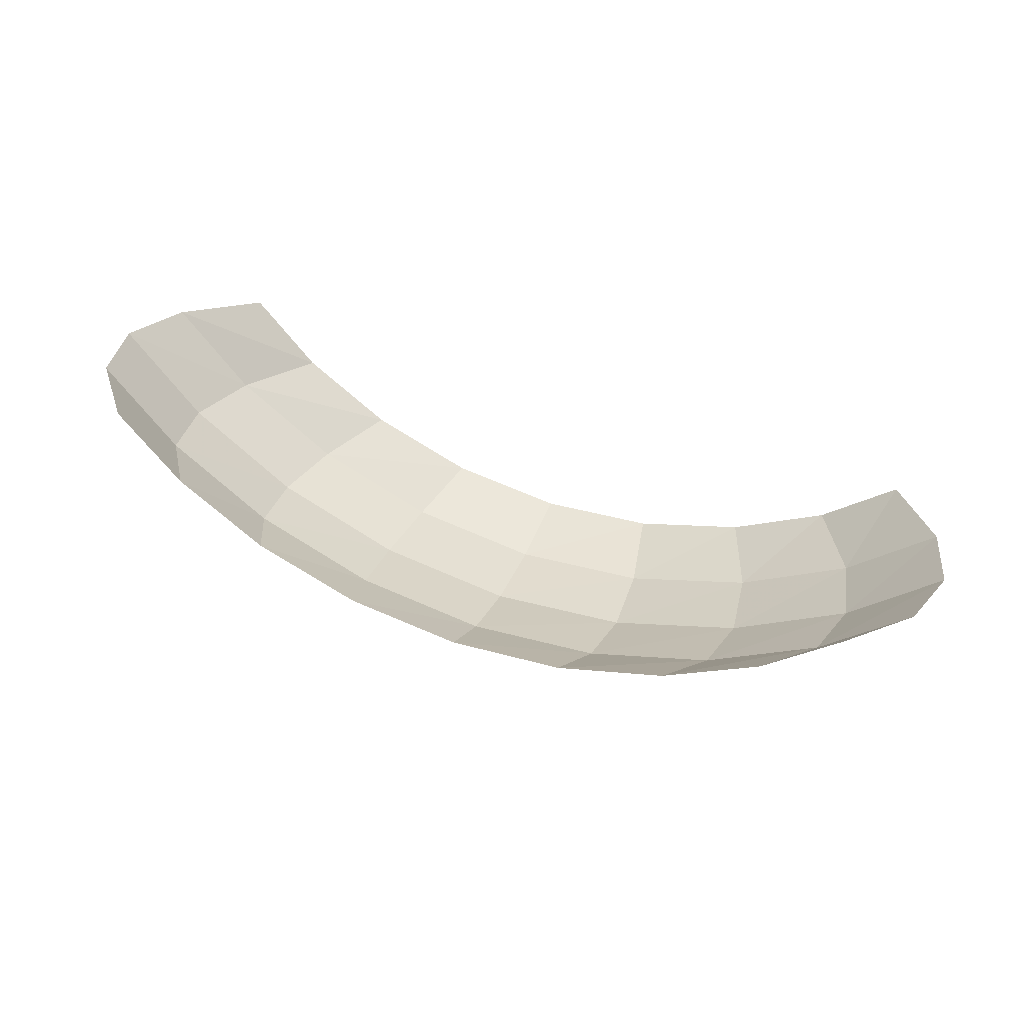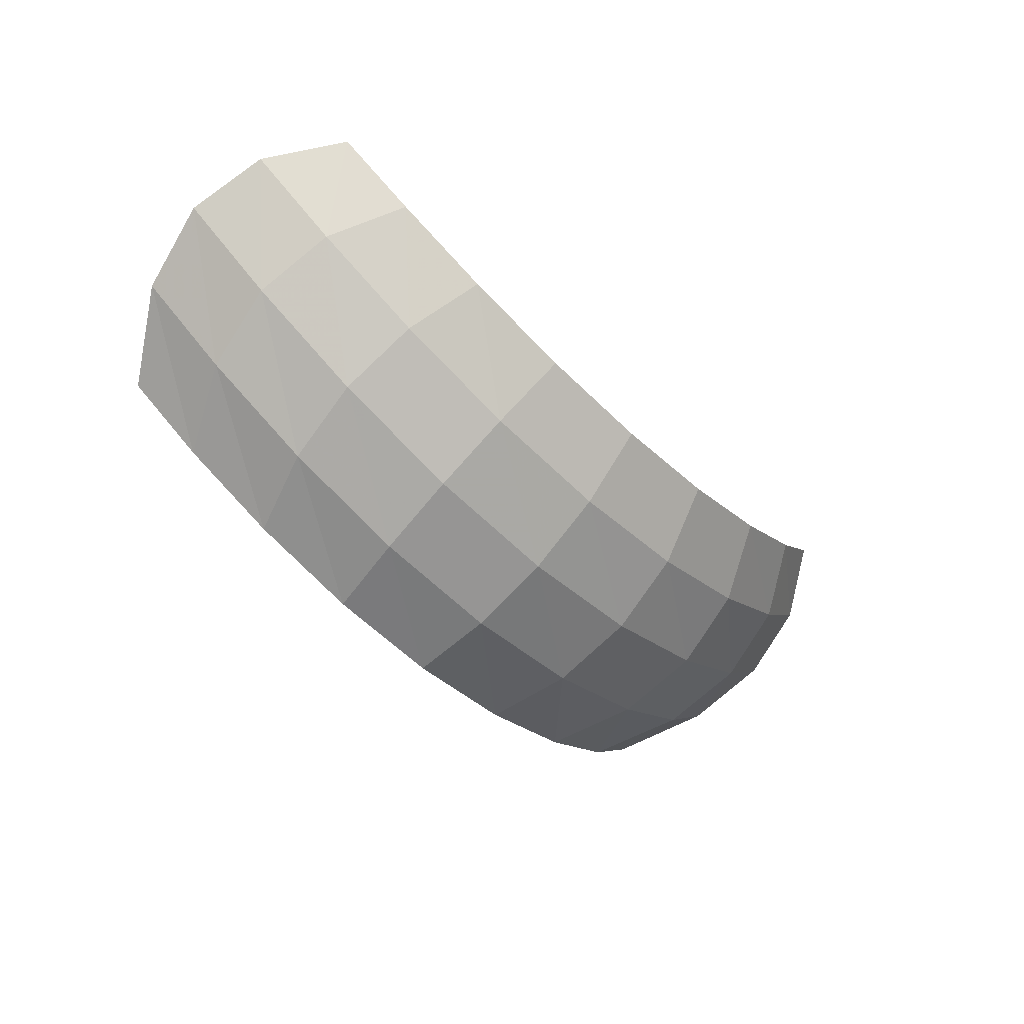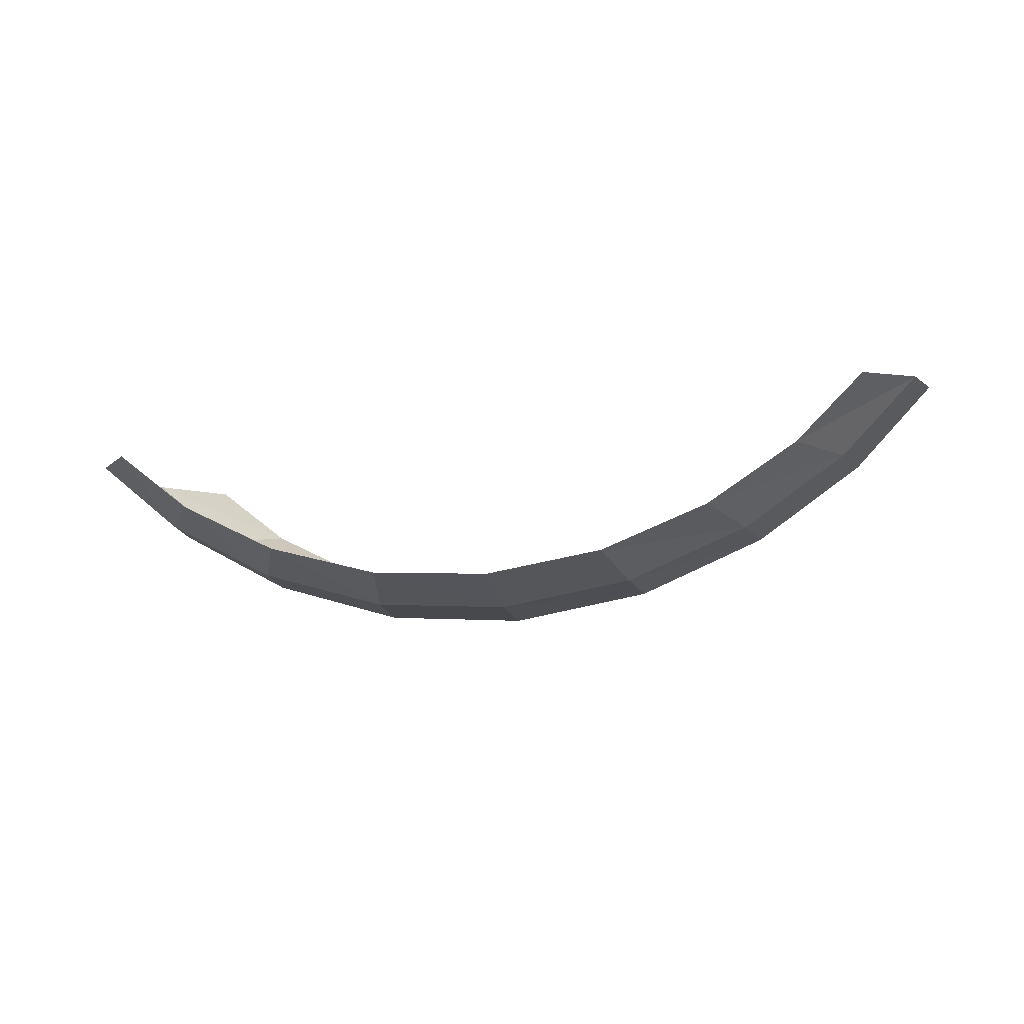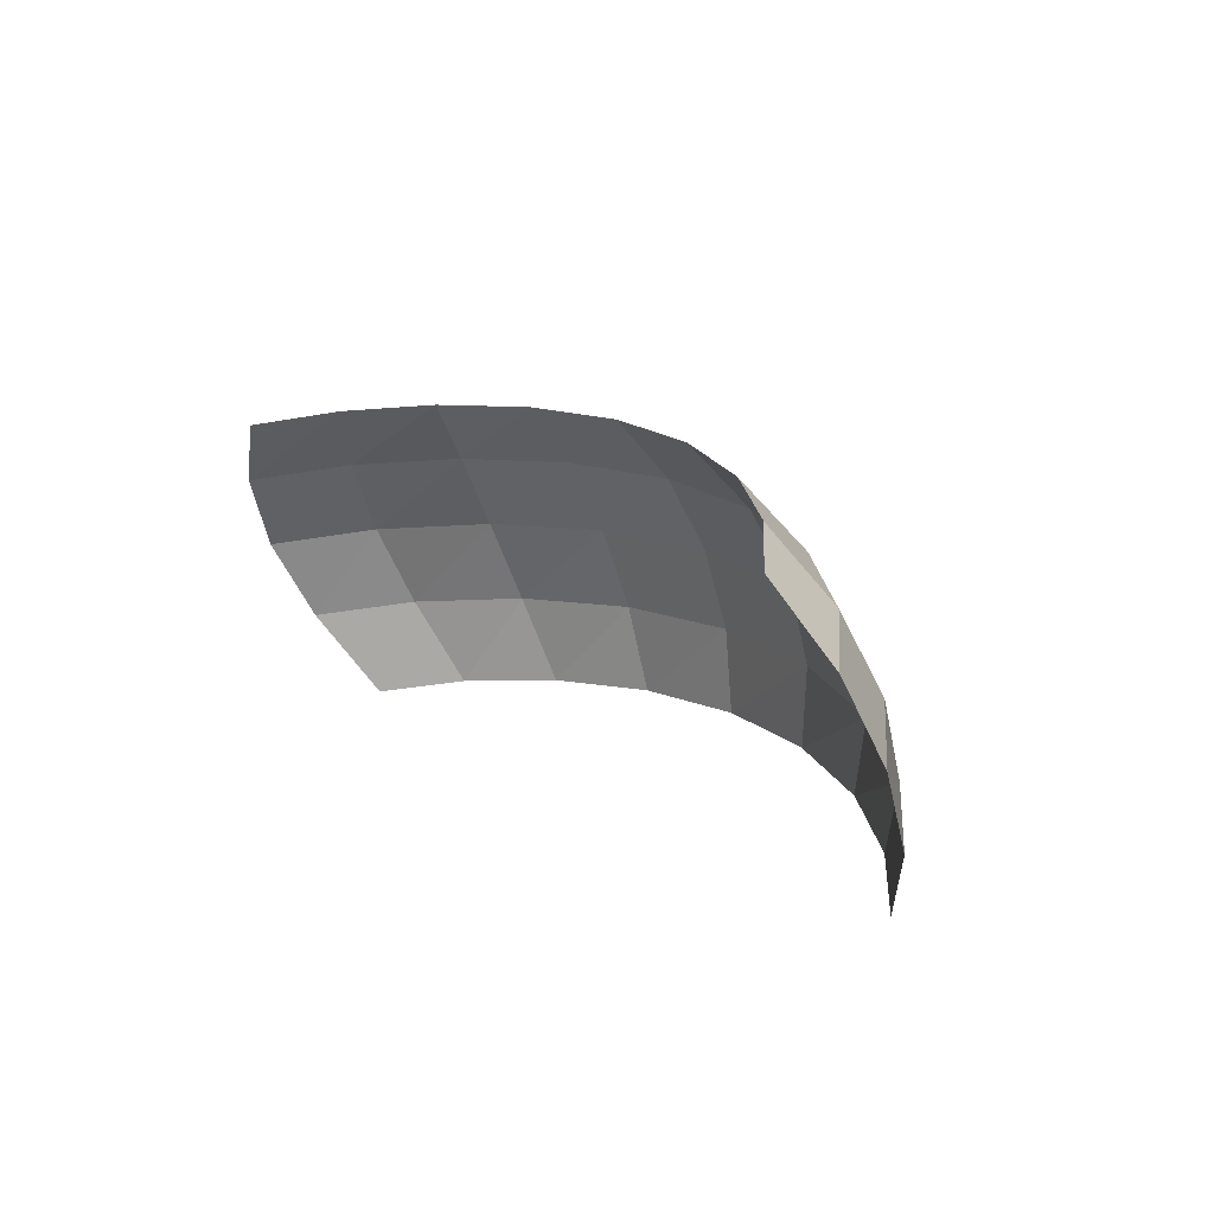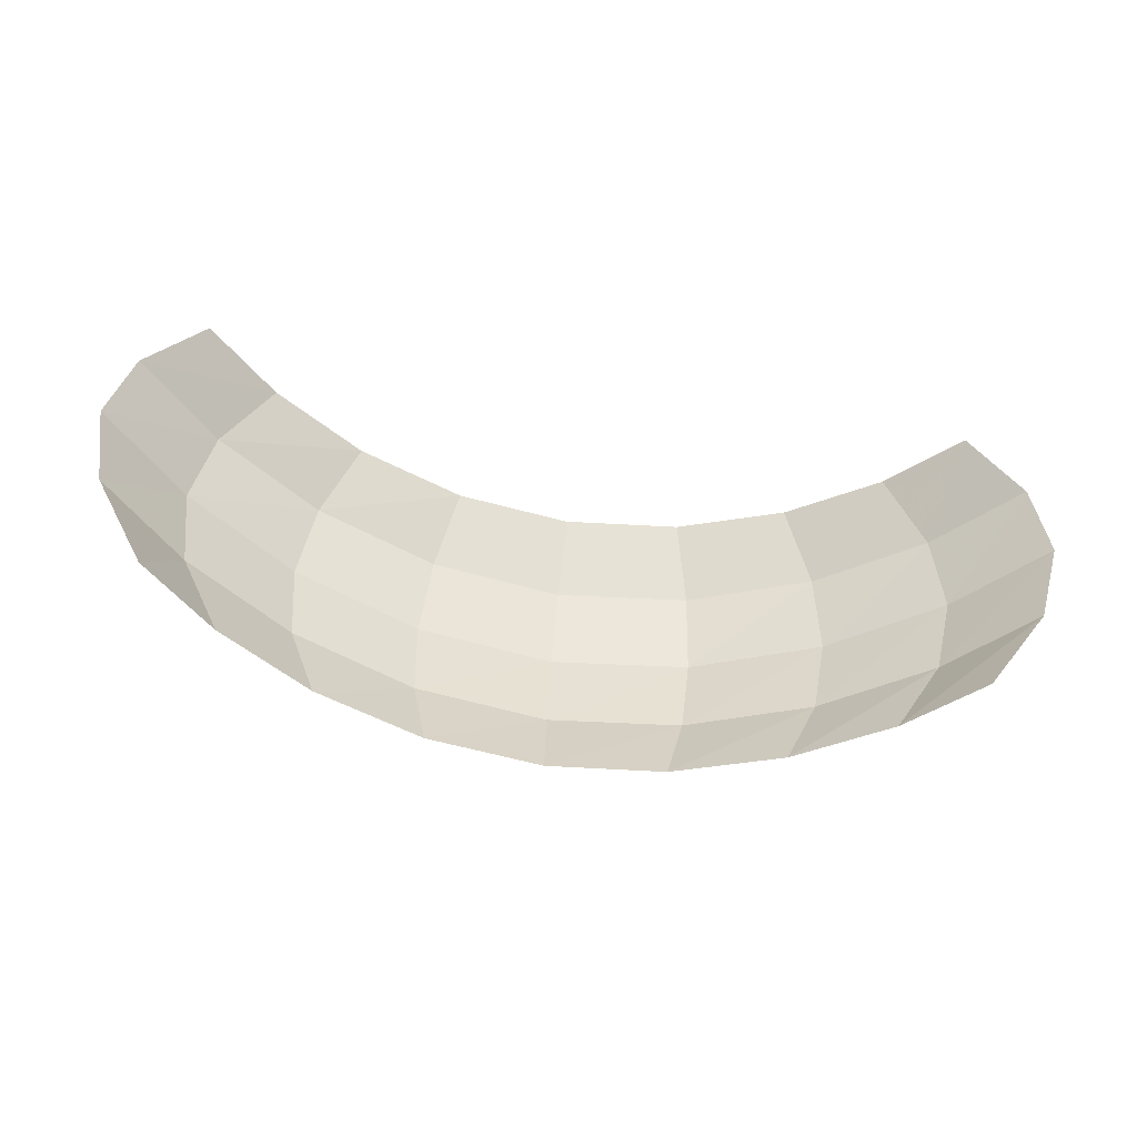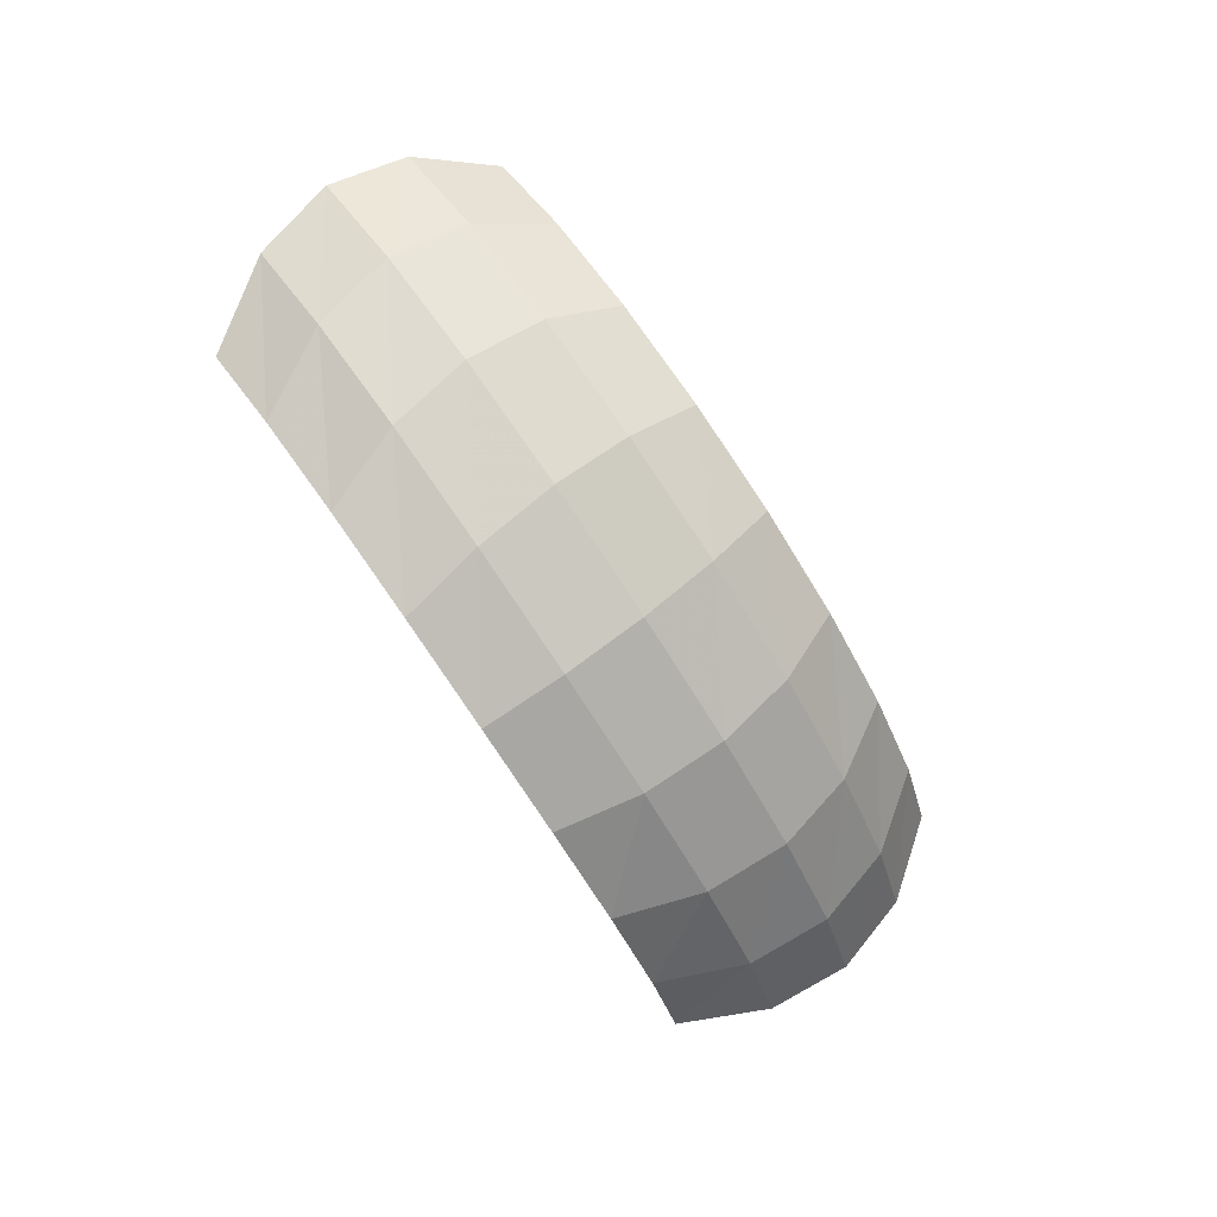
<metadata>
{"format":"obj","ext":"obj","renderer":"f3d","projection":"perspective","resolution":1024,"background":"white","views":[{"elev":54.3,"azim":20.9,"up":"+Y"},{"elev":-49.2,"azim":-46.9,"up":"+Y"},{"elev":-31.9,"azim":-168.8,"up":"+Y"},{"elev":14.7,"azim":-127.3,"up":"+Z"},{"elev":-69.8,"azim":171.3,"up":"+Z"},{"elev":-76.6,"azim":-57.1,"up":"+Y"}]}
</metadata>
<code>
g Plane01
v 110.5 69.39 19.92
v 96.66 58.45 -0.01636
v 90.24 50.83 24.89
v 78.92 43.08 4.332
v 63.81 34.74 28.71
v 55.8 29.88 7.669
v 33.03 23.81 31.1
v 28.89 20.96 9.767
v 7e-06 19.94 31.92
v -1e-05 17.8 10.48
v -33.03 23.81 31.1
v -28.89 20.96 9.767
v -63.81 34.74 28.71
v -55.8 29.88 7.669
v -90.24 50.83 24.89
v -78.92 43.08 4.332
v -110.5 69.39 19.92
v -96.66 58.45 -0.01633
v 115.2 79.41 39.83
v 94.08 59.7 45.02
v 66.52 42.58 48.99
v 34.43 30.93 51.49
v 1.1e-05 26.8 52.35
v -34.43 30.93 51.49
v -66.52 42.58 48.99
v -94.07 59.7 45.02
v -115.2 79.41 39.83
v 110.5 87.49 58.73
v 90.24 68.92 63.7
v 63.81 52.84 67.51
v 33.03 41.91 69.91
v 9e-06 38.03 70.73
v -33.03 41.91 69.91
v -63.81 52.84 67.51
v -90.24 68.92 63.7
v -110.5 87.49 58.73
v 96.66 93.74 75.65
v 78.92 78.37 80
v 55.8 65.16 83.33
v 28.89 56.24 85.43
v 2.8e-05 53.09 86.15
v -28.89 56.24 85.43
v -55.8 65.16 83.33
v -78.92 78.37 80
v -96.66 93.74 75.65
f 1 2 3
f 4 3 2
f 3 4 5
f 6 5 4
f 5 6 7
f 8 7 6
f 7 8 9
f 10 9 8
f 9 10 11
f 12 11 10
f 11 12 13
f 14 13 12
f 13 14 15
f 16 15 14
f 15 16 17
f 18 17 16
f 19 1 20
f 3 20 1
f 20 3 21
f 5 21 3
f 21 5 22
f 7 22 5
f 22 7 23
f 9 23 7
f 23 9 24
f 11 24 9
f 24 11 25
f 13 25 11
f 25 13 26
f 15 26 13
f 26 15 27
f 17 27 15
f 28 19 29
f 20 29 19
f 29 20 30
f 21 30 20
f 30 21 31
f 22 31 21
f 31 22 32
f 23 32 22
f 32 23 33
f 24 33 23
f 33 24 34
f 25 34 24
f 34 25 35
f 26 35 25
f 35 26 36
f 27 36 26
f 37 28 38
f 29 38 28
f 38 29 39
f 30 39 29
f 39 30 40
f 31 40 30
f 40 31 41
f 32 41 31
f 41 32 42
f 33 42 32
f 42 33 43
f 34 43 33
f 43 34 44
f 35 44 34
f 44 35 45
f 36 45 35

</code>
